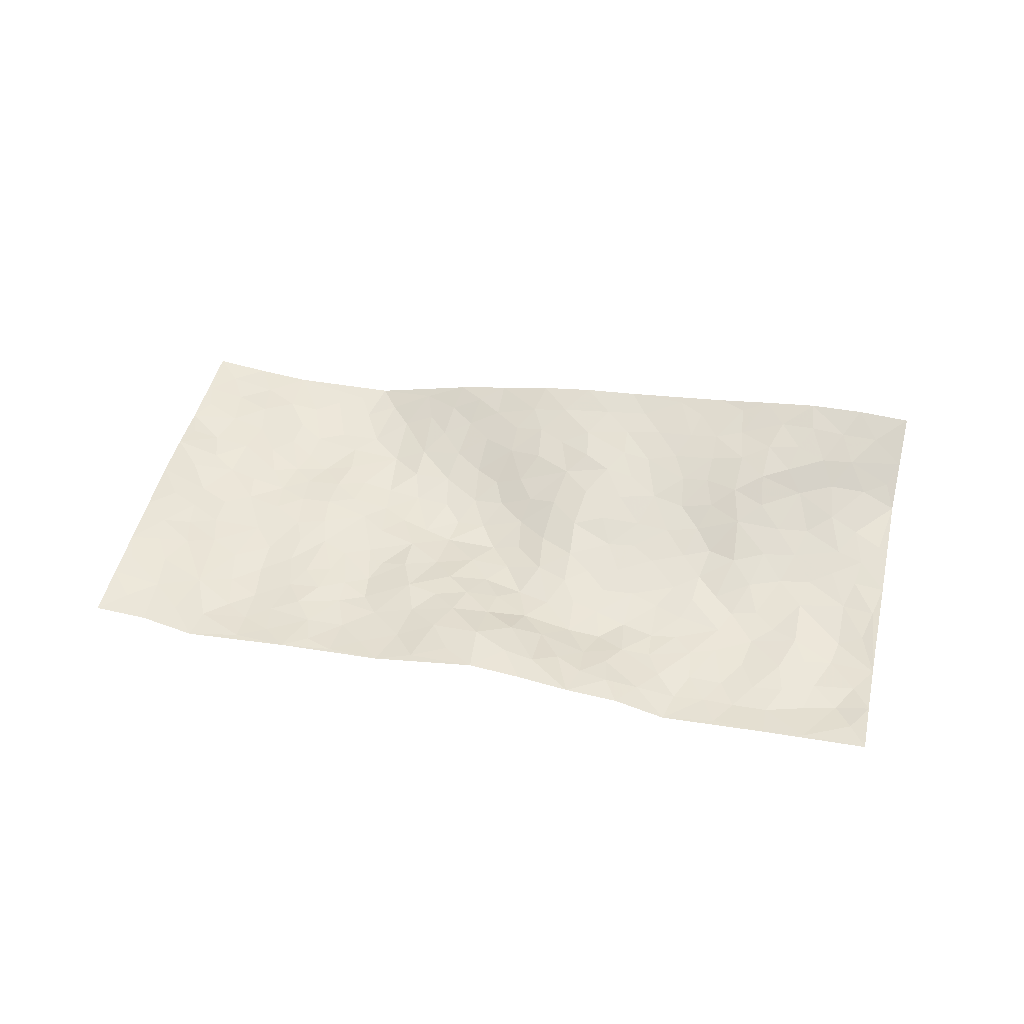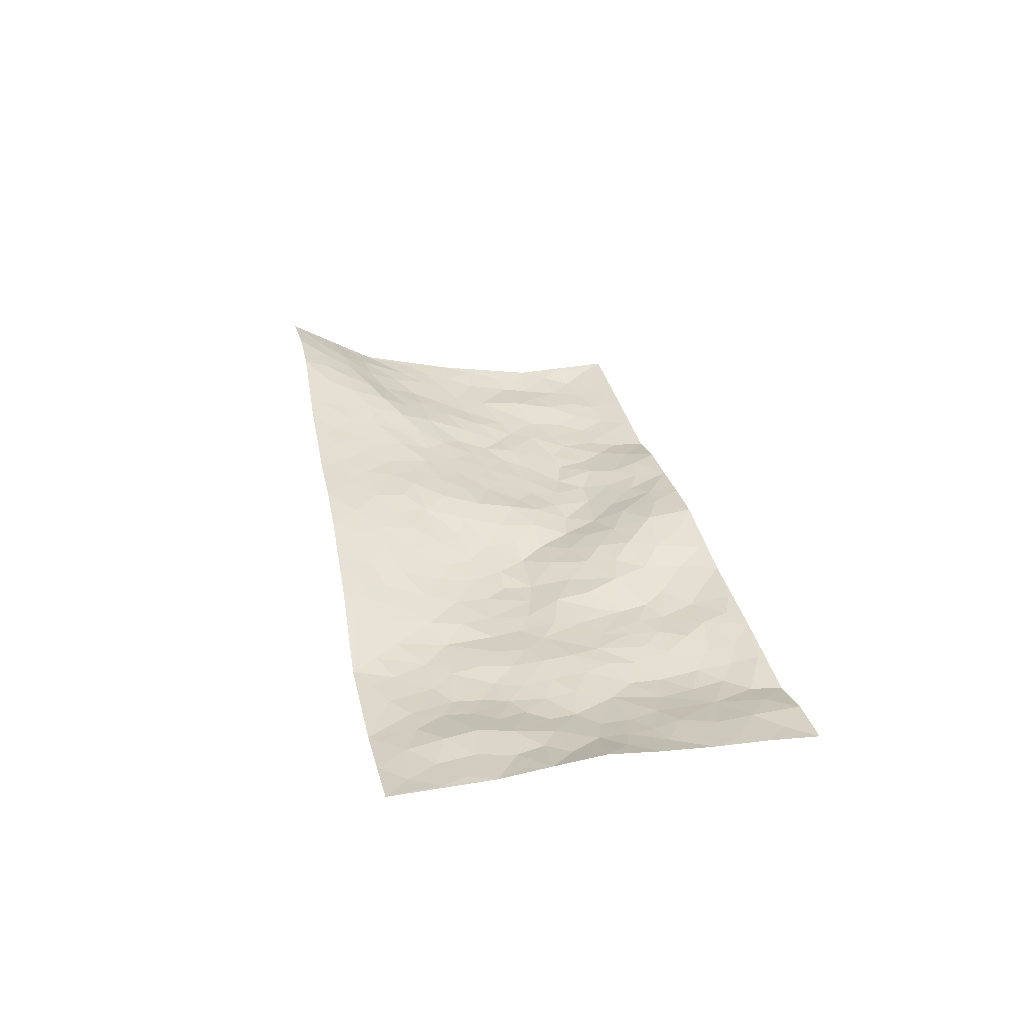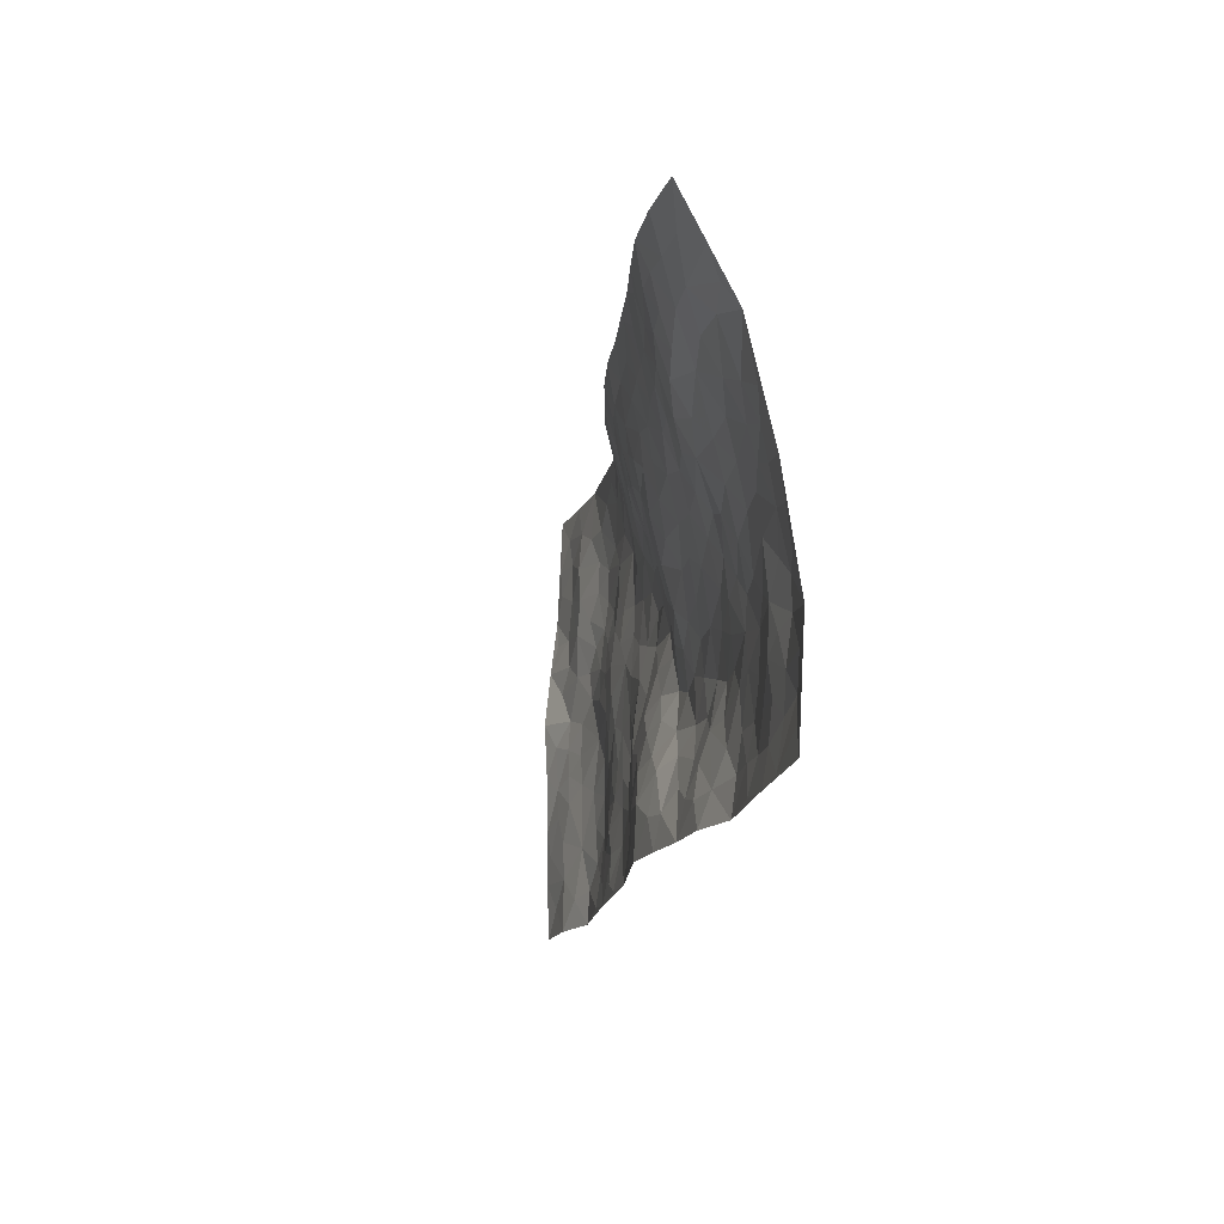
<metadata>
{"format":"obj","ext":"obj","renderer":"f3d","projection":"perspective","resolution":1024,"background":"white","views":[{"elev":44.6,"azim":2.5,"up":"+Z"},{"elev":31.8,"azim":-112.5,"up":"+Z"},{"elev":-26.1,"azim":78.1,"up":"+Y"}]}
</metadata>
<code>
v -0.8808 0.1724 0.02554
v -0.7117 1.155 0.03497
v 1.05 -0.1673 -0.007498
v 1.218 0.7658 0.2215
v -0.6352 0.5271 0.001763
v -0.7902 0.6624 0.05784
v -0.7003 0.5028 0.01601
v 0.08562 0.008464 0.04065
v -0.837 0.4176 0.03896
v -0.7667 0.4941 0.02931
v -0.6418 0.1316 -0.01603
v -0.8587 0.2948 0.03451
v -0.5676 0.4142 -0.01463
v -0.7593 0.1515 0.01702
v -0.6948 0.4316 0.01628
v -0.3989 0.09006 0.0001734
v -0.8272 0.3527 0.03382
v -0.1753 0.2185 -0.007868
v -0.6271 0.454 0.0003001
v -0.745 0.2695 0.01771
v -0.8153 0.2244 0.0212
v -0.6892 0.2031 0.003707
v -0.5586 0.2441 -0.02153
v -0.6187 0.2018 -0.01618
v -0.7411 0.3572 0.02089
v -0.766 0.4252 0.02776
v -0.645 0.3101 -0.004138
v -0.5639 0.3292 -0.01881
v -0.6848 0.6325 0.01738
v -0.8144 0.5401 0.0466
v -0.4697 1.114 0.006109
v -0.4071 0.3149 -0.01508
v 0.3665 0.1104 -0.01178
v -0.7532 0.9089 0.03728
v -0.21 0.4537 -0.01883
v -0.5576 0.8793 0.02093
v -0.5612 0.9599 0.02415
v -0.4141 0.5393 -0.009218
v -0.4047 0.7038 -0.01149
v -0.2259 1.07 0.01123
v -0.7408 0.8436 0.03743
v -0.4731 0.6717 -0.009633
v -0.1703 0.8125 -0.01823
v -0.3702 0.3669 -0.01291
v -0.3302 0.3043 -0.01064
v -0.3765 0.2486 -0.008036
v -0.2486 0.7074 -0.01402
v -0.181 0.6174 -0.02145
v 0.3252 0.4314 0.01322
v -0.206 0.2784 -0.01466
v -0.01633 0.6399 -0.02311
v -0.1775 0.6872 -0.02235
v -0.2026 0.1124 -0.001909
v -0.4138 0.8118 -0.01517
v -0.2715 0.2626 -0.01457
v -0.6696 0.7613 0.02305
v 0.1064 0.3513 -0.01208
v 0.197 0.3235 -0.02709
v 0.4525 0.3896 0.0008342
v 0.08754 0.5607 -0.02252
v 0.01894 0.5782 -0.02847
v 0.2779 0.5944 0.04369
v -0.4812 0.4537 -0.02163
v -0.5573 0.698 -0.00208
v -0.7155 0.9641 0.03425
v -0.4458 0.227 -0.01584
v -0.2754 0.07924 0.003108
v -0.6218 0.5995 0.001071
v -0.4954 0.2792 -0.02308
v -0.5191 0.1273 -0.00943
v -0.1555 0.04811 0.008203
v -0.5082 0.1961 -0.01764
v -0.4459 0.15 -0.009482
v -0.3344 0.115 0.0002441
v -0.3425 0.1837 -0.006013
v -0.6773 0.8317 0.02449
v -0.7245 1.031 0.03521
v -0.557 0.6322 -0.00809
v 0.244 0.9621 0.1318
v -0.5911 0.806 0.02127
v -0.4162 0.4105 -0.01714
v -0.3423 0.5458 -0.006633
v 0.1897 0.5592 -0.0007047
v 0.1204 0.485 -0.02833
v 0.1597 0.4127 -0.02435
v -0.01576 0.1532 0.02346
v -0.363 0.7617 -0.01766
v -0.7215 0.7139 0.03012
v -0.5199 0.8103 0.004905
v -0.3072 0.3731 -0.01335
v -0.493 0.3756 -0.02499
v -0.2922 0.7679 -0.01257
v -0.001747 0.5095 -0.02851
v -0.09857 0.4779 -0.01482
v -0.4441 0.7547 -0.01323
v 0.09503 0.124 0.03653
v -0.2377 0.5774 -0.01536
v -0.204 0.3461 -0.01852
v -0.06534 0.5401 -0.02481
v -0.02729 0.4101 -0.01302
v -0.7722 0.7861 0.04863
v -0.5059 0.7388 -0.00626
v -0.6187 0.7138 0.01367
v -0.2534 0.174 -0.01117
v -0.3388 0.6185 -0.004948
v -0.521 0.5215 -0.01704
v 0.01245 0.3459 0.001252
v -0.01954 0.276 0.007906
v -0.3218 0.6952 -0.01055
v 0.3096 0.6849 0.07279
v 0.118 0.2161 0.01098
v 0.06017 0.286 0.007745
v 0.1386 0.2855 -0.003999
v -0.2765 0.4355 -0.01603
v -0.07716 0.2194 0.00713
v -0.4784 0.5969 -0.008007
v -0.3997 0.4746 -0.01221
v -0.3339 0.4738 -0.01212
v -0.1284 0.5721 -0.02162
v -0.1105 0.3933 -0.006094
v -0.1854 0.5244 -0.01607
v -0.09234 0.3102 0.003879
v 0.06653 0.4235 -0.0143
v -0.4118 0.6295 -0.007341
v 0.02808 0.2167 0.02
v -0.1085 0.133 0.004804
v -0.2642 0.3262 -0.01377
v -0.7532 0.5929 0.03616
v -0.6984 0.5664 0.01928
v 0.2453 0.397 -0.007195
v 0.3281 0.1966 -0.02652
v 0.252 0.4896 0.009179
v 0.1881 0.476 -0.01479
v 0.3127 0.3546 -0.007736
v 0.9497 0.3485 0.02044
v 0.3728 0.3857 -0.002566
v 0.3986 0.2616 -0.02538
v 0.3344 0.5207 0.03838
v 0.3648 0.9373 0.1502
v -0.09707 0.6632 -0.02351
v 0.646 0.7662 0.1458
v 0.73 0.8635 0.1901
v 0.005921 0.803 0.01977
v 0.1676 0.8474 0.08088
v -0.1726 0.4021 -0.01613
v -0.2714 0.6398 -0.01133
v 0.02127 0.07088 0.03141
v -0.06644 0.05412 0.01889
v 0.2055 -0.01436 0.02968
v 0.2363 0.8281 0.09465
v 0.1843 0.6837 0.03832
v 0.5328 0.121 -0.02641
v 0.469 0.2263 -0.0324
v 0.7557 0.4089 0.03038
v 0.694 0.4423 0.02826
v 0.5555 0.05479 -0.02354
v 0.6381 0.134 -0.02732
v 0.5536 0.2842 -0.02037
v 0.2142 0.6203 0.02707
v 0.1351 0.6266 0.0004441
v 0.06533 0.7416 0.01385
v 0.1181 0.6943 0.01531
v 0.1555 0.779 0.05778
v 0.06064 0.6474 -0.0111
v 0.2305 0.7453 0.07263
v 0.4873 0.9146 0.16
v 0.2152 0.8983 0.1066
v -0.03803 0.8761 0.02802
v 0.03479 0.8939 0.05122
v -0.09306 0.8236 0.001598
v 0.006327 1.014 0.08046
v -0.01976 0.7256 -0.007114
v -0.1082 0.7459 -0.01256
v 0.0843 0.8328 0.05117
v 0.125 0.9883 0.1062
v 0.4194 0.6791 0.09238
v 0.363 0.6123 0.06814
v 0.5042 0.5196 0.04558
v 0.4277 0.4637 0.02108
v 0.4548 0.5952 0.06999
v 0.6241 0.6396 0.1018
v 0.5466 0.5964 0.07547
v 0.4851 0.6557 0.0889
v 0.3007 0.8824 0.1226
v 0.2947 0.7798 0.09454
v 0.3653 0.7994 0.1146
v 0.4723 0.7947 0.1261
v 0.5303 0.7061 0.1077
v 0.4101 0.5349 0.0482
v -0.6374 1.009 0.02341
v -0.4497 0.9256 -0.00197
v -0.6401 0.9156 0.02383
v -0.5911 1.134 0.01847
v -0.665 1.087 0.02626
v -0.5576 1.05 0.01814
v -0.4877 1.002 0.009479
v -0.3538 1.023 0.001411
v -0.4177 0.9902 0.0007058
v -0.467 0.8567 -0.003205
v -0.3295 0.9025 -0.01421
v -0.3966 0.8806 -0.01258
v -0.2652 0.9784 -0.003091
v -0.1511 0.9327 0.00773
v -0.2884 1.042 0.004662
v -0.234 0.887 -0.01353
v -0.1915 0.9993 0.01014
v -0.09315 1.013 0.04547
v -0.2905 0.8409 -0.01484
v -0.07938 0.9394 0.03108
v -0.01611 0.9536 0.05522
v 0.3642 0.7273 0.09842
v 0.4652 0.7282 0.1086
v 0.4204 0.8638 0.1359
v 0.604 0.7094 0.1202
v 0.5598 0.785 0.1354
v 0.6202 0.8713 0.1716
v 0.521 0.8486 0.1462
v 0.6742 0.8266 0.1678
v 0.5418 0.4158 0.01233
v 0.4929 0.4582 0.02353
v 0.6617 0.5008 0.05154
v 0.6199 0.566 0.07046
v 0.5819 0.4997 0.04375
v 0.4641 0.1272 -0.01726
v 0.6156 0.2461 -0.02012
v 0.625 0.4301 0.0208
v 0.4911 0.321 -0.0154
v 0.1116 0.9096 0.08007
v 0.05953 0.9625 0.08242
v 0.4226 0.07717 -0.005859
v 0.6884 -0.09088 -0.02197
v 0.3374 0.2919 -0.02226
v 0.4156 0.3307 -0.01649
v 0.702 0.1432 -0.02619
v 0.9707 0.8073 0.2289
v 1.093 0.07656 -0.01255
v 0.7013 0.688 0.1338
v 0.8753 0.3524 0.01586
v 0.6878 0.629 0.1088
v 1.135 0.3167 0.03303
v 0.7949 0.174 -0.02306
v 0.6658 0.371 0.003164
v 0.905 0.1708 -0.008888
v 0.7086 0.3115 -0.008297
v 0.5647 -0.08225 -0.02642
v 0.2133 0.232 -0.01659
v 0.5936 -0.01105 -0.03
v 0.2691 0.2893 -0.026
v 0.5397 0.191 -0.03175
v 0.9921 0.1101 -0.0224
v 0.795 0.3398 0.01203
v 0.6668 -0.01861 -0.02862
v 0.5989 0.3409 -0.007721
v 0.7469 0.2609 -0.0151
v 0.4051 0.1786 -0.02849
v 0.6019 0.1851 -0.02849
v 0.3581 0.03352 0.004765
v 0.447 -0.05976 0.00483
v 0.3257 -0.03801 0.01402
v 0.3014 0.07983 0.002678
v 0.1813 0.1599 0.01679
v 0.2578 0.1623 -0.007689
v 0.7129 0.03963 -0.03194
v 0.9228 0.2801 0.00449
v 0.8598 0.08803 -0.01579
v 0.7389 -0.03292 -0.02864
v 0.8103 0.2623 -0.009557
v 0.8509 0.2095 -0.0135
v 1.015 0.1678 -0.01546
v 0.915 0.4224 0.04299
v 0.7911 0.02379 -0.02493
v 0.8627 0.01549 -0.02117
v 0.9765 0.2158 -0.007396
v 1.074 0.1793 -0.001791
v 1.034 0.2757 0.01026
v 0.7118 0.2075 -0.02026
v 0.9116 -0.03758 -0.02607
v 0.4231 0.006956 0.004713
v 0.501 -0.002221 -0.009351
v 0.1688 0.06983 0.03163
v 0.2379 0.05052 0.02179
v 1.175 0.554 0.0969
v 0.819 -0.04845 -0.02473
v 0.7674 0.09937 -0.02725
v 1.105 0.2478 0.01635
v 1.066 0.3386 0.03058
v 0.9248 0.1064 -0.01659
v 0.6341 0.05432 -0.03078
v 0.8075 -0.1246 -0.01484
v 0.6468 0.3002 -0.009032
v 1.022 -0.09946 -0.01405
v 1.071 -0.04495 -0.01004
v 0.9439 0.0322 -0.0221
v 0.9925 -0.03295 -0.02581
v 0.9033 -0.1338 -0.01279
v 1.041 0.02309 -0.0168
v 0.8344 0.4232 0.04249
v 0.8721 0.4895 0.07127
v 0.7664 0.5087 0.07519
v 1.015 0.5216 0.0902
v 0.8327 0.62 0.1372
v 1.134 0.4392 0.06377
v 0.949 0.4874 0.0688
v 1.029 0.4284 0.055
v 0.931 0.5834 0.1148
v 1.009 0.37 0.03322
v 1.086 0.3983 0.04849
v 1.075 0.4818 0.07596
v 0.8296 0.5504 0.09864
v 0.7597 0.5901 0.1135
v 0.6976 0.5582 0.08496
v 1.068 0.6565 0.1642
v 0.9293 0.696 0.1775
v 1.015 0.5996 0.1272
v 1.1 0.5883 0.1212
v 0.9938 0.6609 0.1641
v 1.195 0.6602 0.1594
v 0.9005 0.6372 0.1494
v 1.162 0.6102 0.1298
v 0.9685 0.7453 0.202
v 1.094 0.7837 0.232
v 0.8499 0.8355 0.2102
v 1.047 0.726 0.1997
v 1.135 0.715 0.1944
v 0.889 0.7646 0.1969
v 0.7808 0.7578 0.1694
v 0.7131 0.7529 0.1553
v 0.7855 0.823 0.1904
v 0.7799 0.6796 0.1489
v 0.8519 0.7012 0.1699
f 29 6 128
f 12 21 20
f 26 10 9
f 55 45 46
f 27 19 15
f 26 9 17
f 101 6 88
f 12 1 21
f 7 15 19
f 125 86 96
f 84 123 85
f 129 29 128
f 25 27 15
f 12 20 17
f 73 75 66
f 22 14 11
f 26 17 25
f 9 12 17
f 25 15 26
f 5 129 7
f 52 146 48
f 55 18 50
f 7 19 5
f 20 27 25
f 124 82 105
f 41 76 34
f 20 14 22
f 14 20 21
f 14 21 1
f 24 22 11
f 24 27 22
f 72 66 69
f 69 32 91
f 70 24 11
f 24 23 27
f 17 20 25
f 27 20 22
f 10 15 7
f 10 26 15
f 23 28 27
f 27 13 19
f 28 23 69
f 13 27 28
f 119 121 94
f 10 7 129
f 6 30 128
f 9 10 30
f 36 192 80
f 80 102 89
f 118 81 44
f 64 103 78
f 115 126 86
f 45 32 46
f 91 63 13
f 129 68 29
f 95 87 54
f 95 54 199
f 202 40 204
f 82 97 105
f 29 88 6
f 18 55 104
f 148 126 71
f 38 82 124
f 50 18 122
f 117 82 38
f 5 19 106
f 82 117 118
f 80 64 102
f 127 45 55
f 194 77 190
f 98 35 114
f 39 124 105
f 127 50 98
f 106 19 13
f 66 75 46
f 39 95 42
f 63 117 38
f 95 89 102
f 101 56 76
f 51 140 99
f 18 53 126
f 62 83 132
f 45 127 90
f 112 113 57
f 103 29 68
f 130 85 58
f 109 39 105
f 35 94 121
f 113 246 58
f 151 165 163
f 120 100 94
f 114 127 98
f 192 190 65
f 95 39 87
f 36 191 37
f 67 104 74
f 56 101 88
f 13 63 106
f 192 34 76
f 268 241 243
f 108 115 125
f 93 84 60
f 133 84 85
f 156 288 157
f 101 76 41
f 80 103 64
f 105 97 146
f 99 61 51
f 92 109 47
f 125 96 111
f 158 227 153
f 75 104 55
f 69 66 32
f 81 91 32
f 106 78 68
f 42 64 78
f 77 34 65
f 24 70 72
f 75 73 16
f 16 71 67
f 2 34 77
f 13 28 91
f 103 56 88
f 56 80 76
f 72 69 23
f 11 16 70
f 16 73 70
f 16 67 74
f 115 18 126
f 24 72 23
f 73 72 70
f 16 74 75
f 72 73 66
f 32 45 44
f 84 83 60
f 66 46 32
f 78 106 116
f 117 63 81
f 67 53 104
f 103 68 78
f 69 91 28
f 36 80 89
f 106 38 116
f 106 68 5
f 81 118 117
f 62 132 138
f 32 44 81
f 53 67 71
f 57 58 85
f 123 100 107
f 93 60 61
f 33 230 224
f 8 96 147
f 132 133 130
f 140 48 119
f 93 100 123
f 122 98 50
f 164 60 160
f 53 71 126
f 125 112 108
f 193 194 195
f 75 55 46
f 63 91 81
f 56 103 80
f 196 198 31
f 18 104 53
f 121 48 97
f 38 106 63
f 118 97 82
f 97 35 121
f 51 172 140
f 130 134 49
f 87 39 109
f 288 252 263
f 97 114 35
f 47 43 92
f 57 113 58
f 248 130 58
f 34 101 41
f 114 90 127
f 116 124 42
f 145 94 35
f 118 114 97
f 167 79 175
f 98 145 35
f 85 123 57
f 43 47 52
f 199 36 89
f 42 78 116
f 159 83 62
f 88 29 103
f 74 104 75
f 118 44 90
f 173 140 172
f 42 95 102
f 190 192 37
f 65 190 77
f 89 95 199
f 125 111 112
f 92 87 109
f 18 115 122
f 177 180 176
f 112 57 107
f 109 105 146
f 93 94 100
f 285 286 275
f 96 86 147
f 137 232 131
f 57 123 107
f 87 92 208
f 49 134 136
f 132 130 49
f 161 164 162
f 50 127 55
f 122 108 107
f 122 107 100
f 48 140 52
f 118 90 114
f 99 119 94
f 123 84 93
f 36 37 192
f 48 121 119
f 120 122 100
f 39 42 124
f 38 124 116
f 248 58 246
f 44 45 90
f 98 122 120
f 146 52 47
f 94 93 99
f 168 209 170
f 212 183 188
f 202 197 200
f 42 102 64
f 107 108 112
f 99 93 61
f 8 280 96
f 112 111 113
f 125 115 86
f 115 108 122
f 128 30 10
f 5 68 129
f 10 129 128
f 132 49 138
f 83 84 133
f 130 133 85
f 83 133 132
f 248 134 130
f 156 152 224
f 151 110 165
f 212 186 211
f 153 224 249
f 254 251 244
f 246 261 262
f 225 158 249
f 49 136 179
f 185 184 150
f 214 188 181
f 181 188 182
f 161 163 174
f 143 170 172
f 110 211 185
f 184 79 167
f 174 228 169
f 62 110 159
f 163 150 144
f 210 169 229
f 170 143 168
f 176 211 110
f 98 120 145
f 94 145 120
f 48 146 97
f 109 146 47
f 148 86 126
f 147 86 148
f 71 8 148
f 8 147 148
f 244 276 254
f 232 136 134
f 174 143 161
f 60 83 160
f 163 162 151
f 159 160 83
f 261 281 262
f 259 281 149
f 219 220 59
f 246 113 111
f 33 255 131
f 157 256 152
f 137 255 153
f 230 278 279
f 262 260 33
f 154 155 242
f 131 255 137
f 248 131 232
f 281 280 149
f 259 258 278
f 220 179 59
f 159 151 160
f 162 160 151
f 164 61 60
f 228 174 144
f 144 174 163
f 159 110 151
f 161 172 164
f 186 184 185
f 161 162 163
f 61 164 51
f 160 162 164
f 187 217 213
f 150 163 165
f 205 202 200
f 79 184 139
f 170 43 173
f 174 169 143
f 161 143 172
f 167 144 150
f 176 180 183
f 172 170 173
f 223 226 221
f 185 150 165
f 99 140 119
f 207 206 203
f 172 51 164
f 43 52 173
f 173 52 140
f 167 175 228
f 228 229 169
f 210 168 169
f 177 110 62
f 189 138 179
f 62 138 177
f 136 232 233
f 181 182 222
f 150 184 167
f 178 180 189
f 49 179 138
f 177 138 189
f 180 178 182
f 178 179 220
f 307 308 304
f 222 223 221
f 215 187 188
f 176 183 212
f 187 213 186
f 214 215 188
f 185 211 186
f 237 181 239
f 182 188 183
f 110 185 165
f 216 215 141
f 211 176 212
f 182 183 180
f 176 110 177
f 213 184 186
f 178 189 179
f 177 189 180
f 195 190 37
f 197 198 200
f 195 194 190
f 34 192 65
f 80 192 76
f 37 196 195
f 194 2 77
f 193 2 194
f 196 37 191
f 31 193 195
f 198 196 191
f 31 195 196
f 199 201 191
f 197 204 31
f 198 191 201
f 31 198 197
f 201 199 54
f 36 199 191
f 54 208 201
f 208 43 205
f 208 54 87
f 198 201 200
f 206 205 203
f 43 170 203
f 210 207 209
f 40 202 206
f 31 204 40
f 197 202 204
f 208 205 200
f 43 203 205
f 205 206 202
f 203 209 207
f 171 40 207
f 40 206 207
f 208 200 201
f 43 208 92
f 170 209 203
f 168 143 169
f 207 210 171
f 168 210 209
f 188 187 212
f 212 187 186
f 166 139 213
f 184 213 139
f 237 214 181
f 215 214 141
f 216 141 218
f 213 217 166
f 142 166 216
f 217 216 166
f 187 215 217
f 216 217 215
f 237 141 214
f 142 216 218
f 223 222 182
f 179 136 59
f 223 220 219
f 267 238 251
f 237 327 141
f 223 182 178
f 158 290 253
f 220 223 178
f 59 233 227
f 233 59 136
f 248 246 131
f 153 249 158
f 251 254 267
f 223 219 226
f 111 261 246
f 297 251 238
f 276 256 157
f 167 228 144
f 229 228 175
f 175 171 229
f 229 171 210
f 260 257 33
f 265 271 272
f 266 289 283
f 269 243 250
f 249 224 152
f 266 283 271
f 227 233 137
f 253 227 158
f 325 313 320
f 135 264 275
f 310 329 239
f 270 298 297
f 249 256 225
f 275 273 269
f 311 222 221
f 155 154 299
f 234 276 157
f 310 311 299
f 222 239 181
f 221 226 155
f 266 263 252
f 242 290 244
f 264 273 275
f 273 264 243
f 242 244 154
f 276 290 225
f 288 234 157
f 240 282 302
f 275 286 306
f 225 290 158
f 234 263 284
f 241 254 276
f 233 232 137
f 137 153 227
f 264 135 238
f 244 251 154
f 260 259 257
f 227 253 219
f 33 224 255
f 154 297 299
f 240 302 307
f 297 154 251
f 264 268 243
f 253 226 219
f 271 284 263
f 277 294 293
f 290 242 253
f 241 234 284
f 59 227 219
f 242 155 226
f 252 245 231
f 157 152 156
f 257 230 33
f 152 256 249
f 278 230 257
f 262 33 131
f 224 153 255
f 259 278 257
f 134 248 232
f 230 279 224
f 96 261 111
f 261 96 280
f 280 281 261
f 246 262 131
f 252 247 245
f 268 267 241
f 283 277 272
f 288 247 252
f 275 274 285
f 295 291 294
f 267 268 264
f 263 234 288
f 309 310 299
f 290 276 244
f 283 272 271
f 267 254 241
f 265 243 241
f 236 240 285
f 297 238 270
f 303 305 298
f 241 276 234
f 221 155 299
f 272 277 293
f 250 243 287
f 286 285 240
f 284 271 265
f 271 263 266
f 295 3 291
f 225 256 276
f 241 284 265
f 289 266 231
f 3 292 291
f 321 235 323
f 293 294 296
f 279 278 258
f 245 279 258
f 279 156 224
f 260 281 259
f 280 8 149
f 262 281 260
f 231 266 252
f 267 264 238
f 306 304 270
f 283 289 295
f 243 269 273
f 236 269 250
f 294 292 296
f 274 236 285
f 269 274 275
f 250 287 293
f 245 289 231
f 236 274 269
f 156 279 247
f 242 226 253
f 247 279 245
f 243 265 287
f 288 156 247
f 265 272 293
f 296 292 236
f 293 287 265
f 295 294 277
f 277 283 295
f 236 250 296
f 289 3 295
f 292 294 291
f 293 296 250
f 300 304 308
f 325 320 235
f 329 330 326
f 270 304 303
f 270 303 298
f 309 305 301
f 135 306 270
f 299 297 298
f 298 309 299
f 238 135 270
f 300 314 305
f 303 300 305
f 304 306 307
f 300 303 304
f 282 319 315
f 322 325 235
f 275 306 135
f 307 306 286
f 240 307 286
f 308 307 302
f 302 282 308
f 308 282 315
f 305 309 298
f 310 309 301
f 310 301 329
f 310 239 311
f 222 311 239
f 299 311 221
f 319 312 315
f 312 323 316
f 301 305 318
f 305 314 316
f 300 308 315
f 316 314 312
f 312 314 315
f 315 314 300
f 323 312 324
f 316 313 318
f 282 4 317
f 330 313 325
f 4 321 324
f 235 320 323
f 282 317 319
f 312 319 317
f 326 325 322
f 316 320 313
f 316 318 305
f 142 218 327
f 327 218 141
f 316 323 320
f 324 312 317
f 4 324 317
f 321 323 324
f 318 313 330
f 328 326 322
f 326 327 329
f 329 327 237
f 326 328 327
f 322 142 328
f 327 328 142
f 329 237 239
f 301 318 330
f 326 330 325
f 330 329 301

</code>
